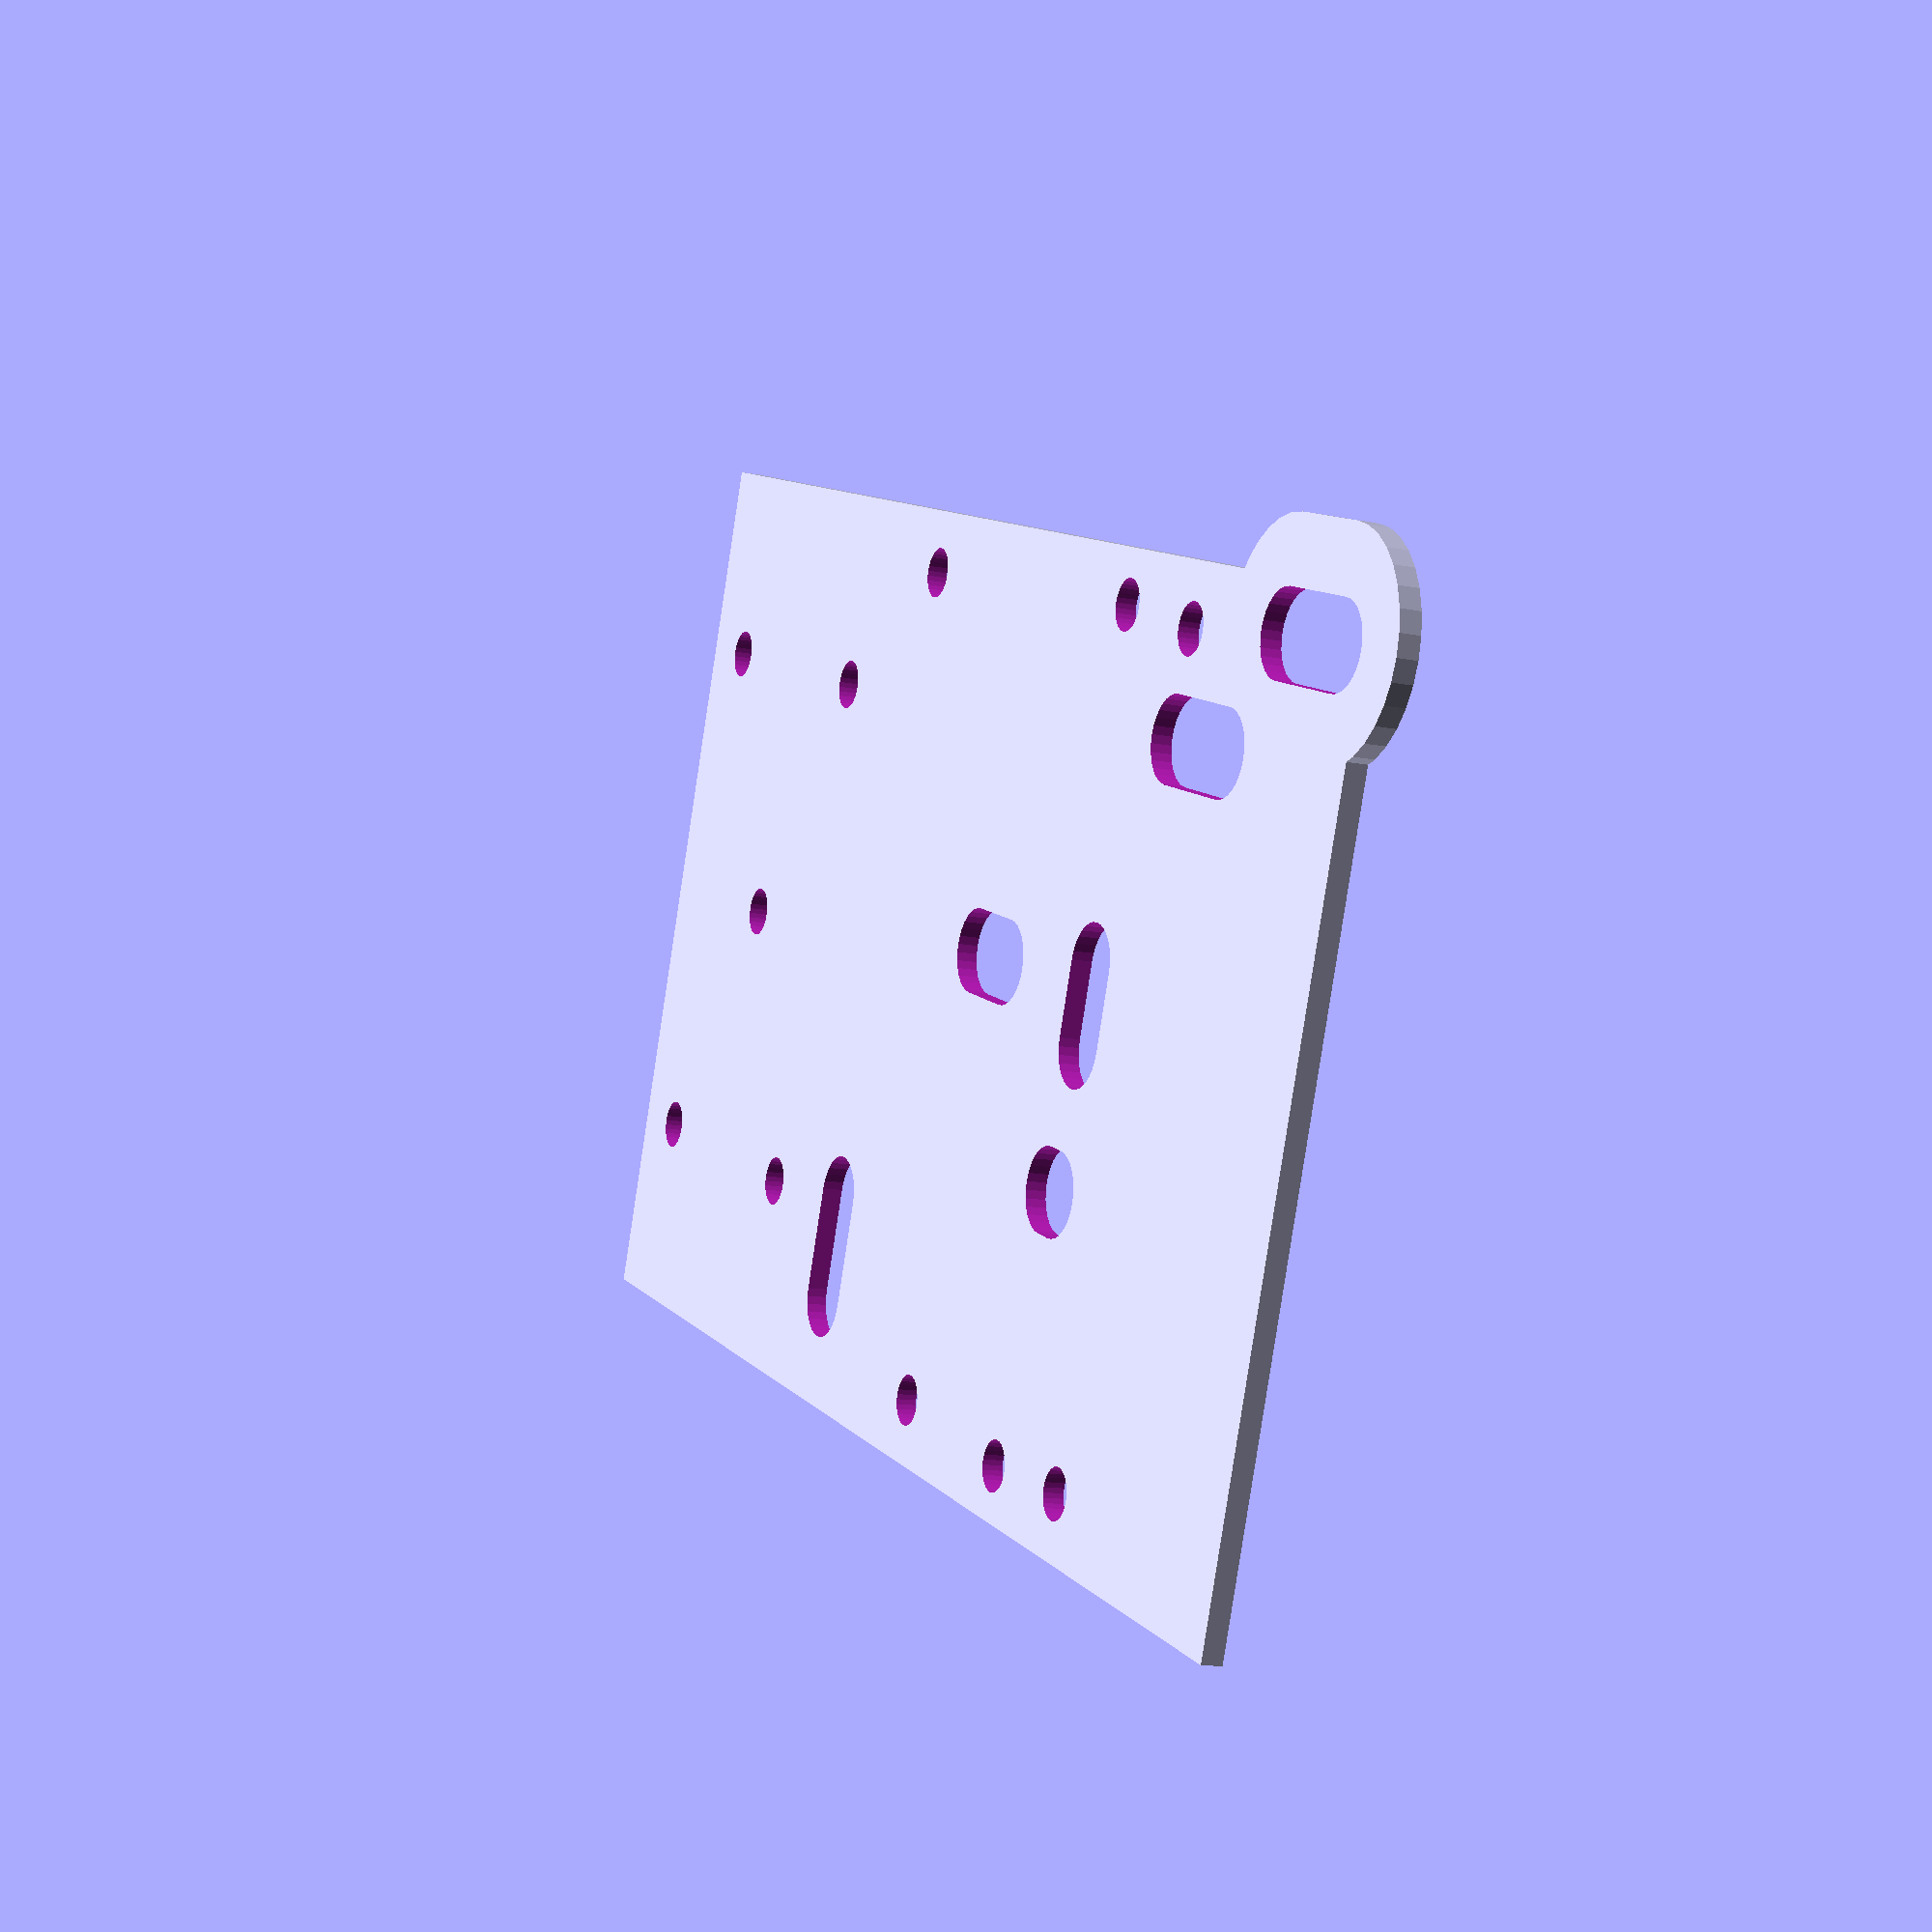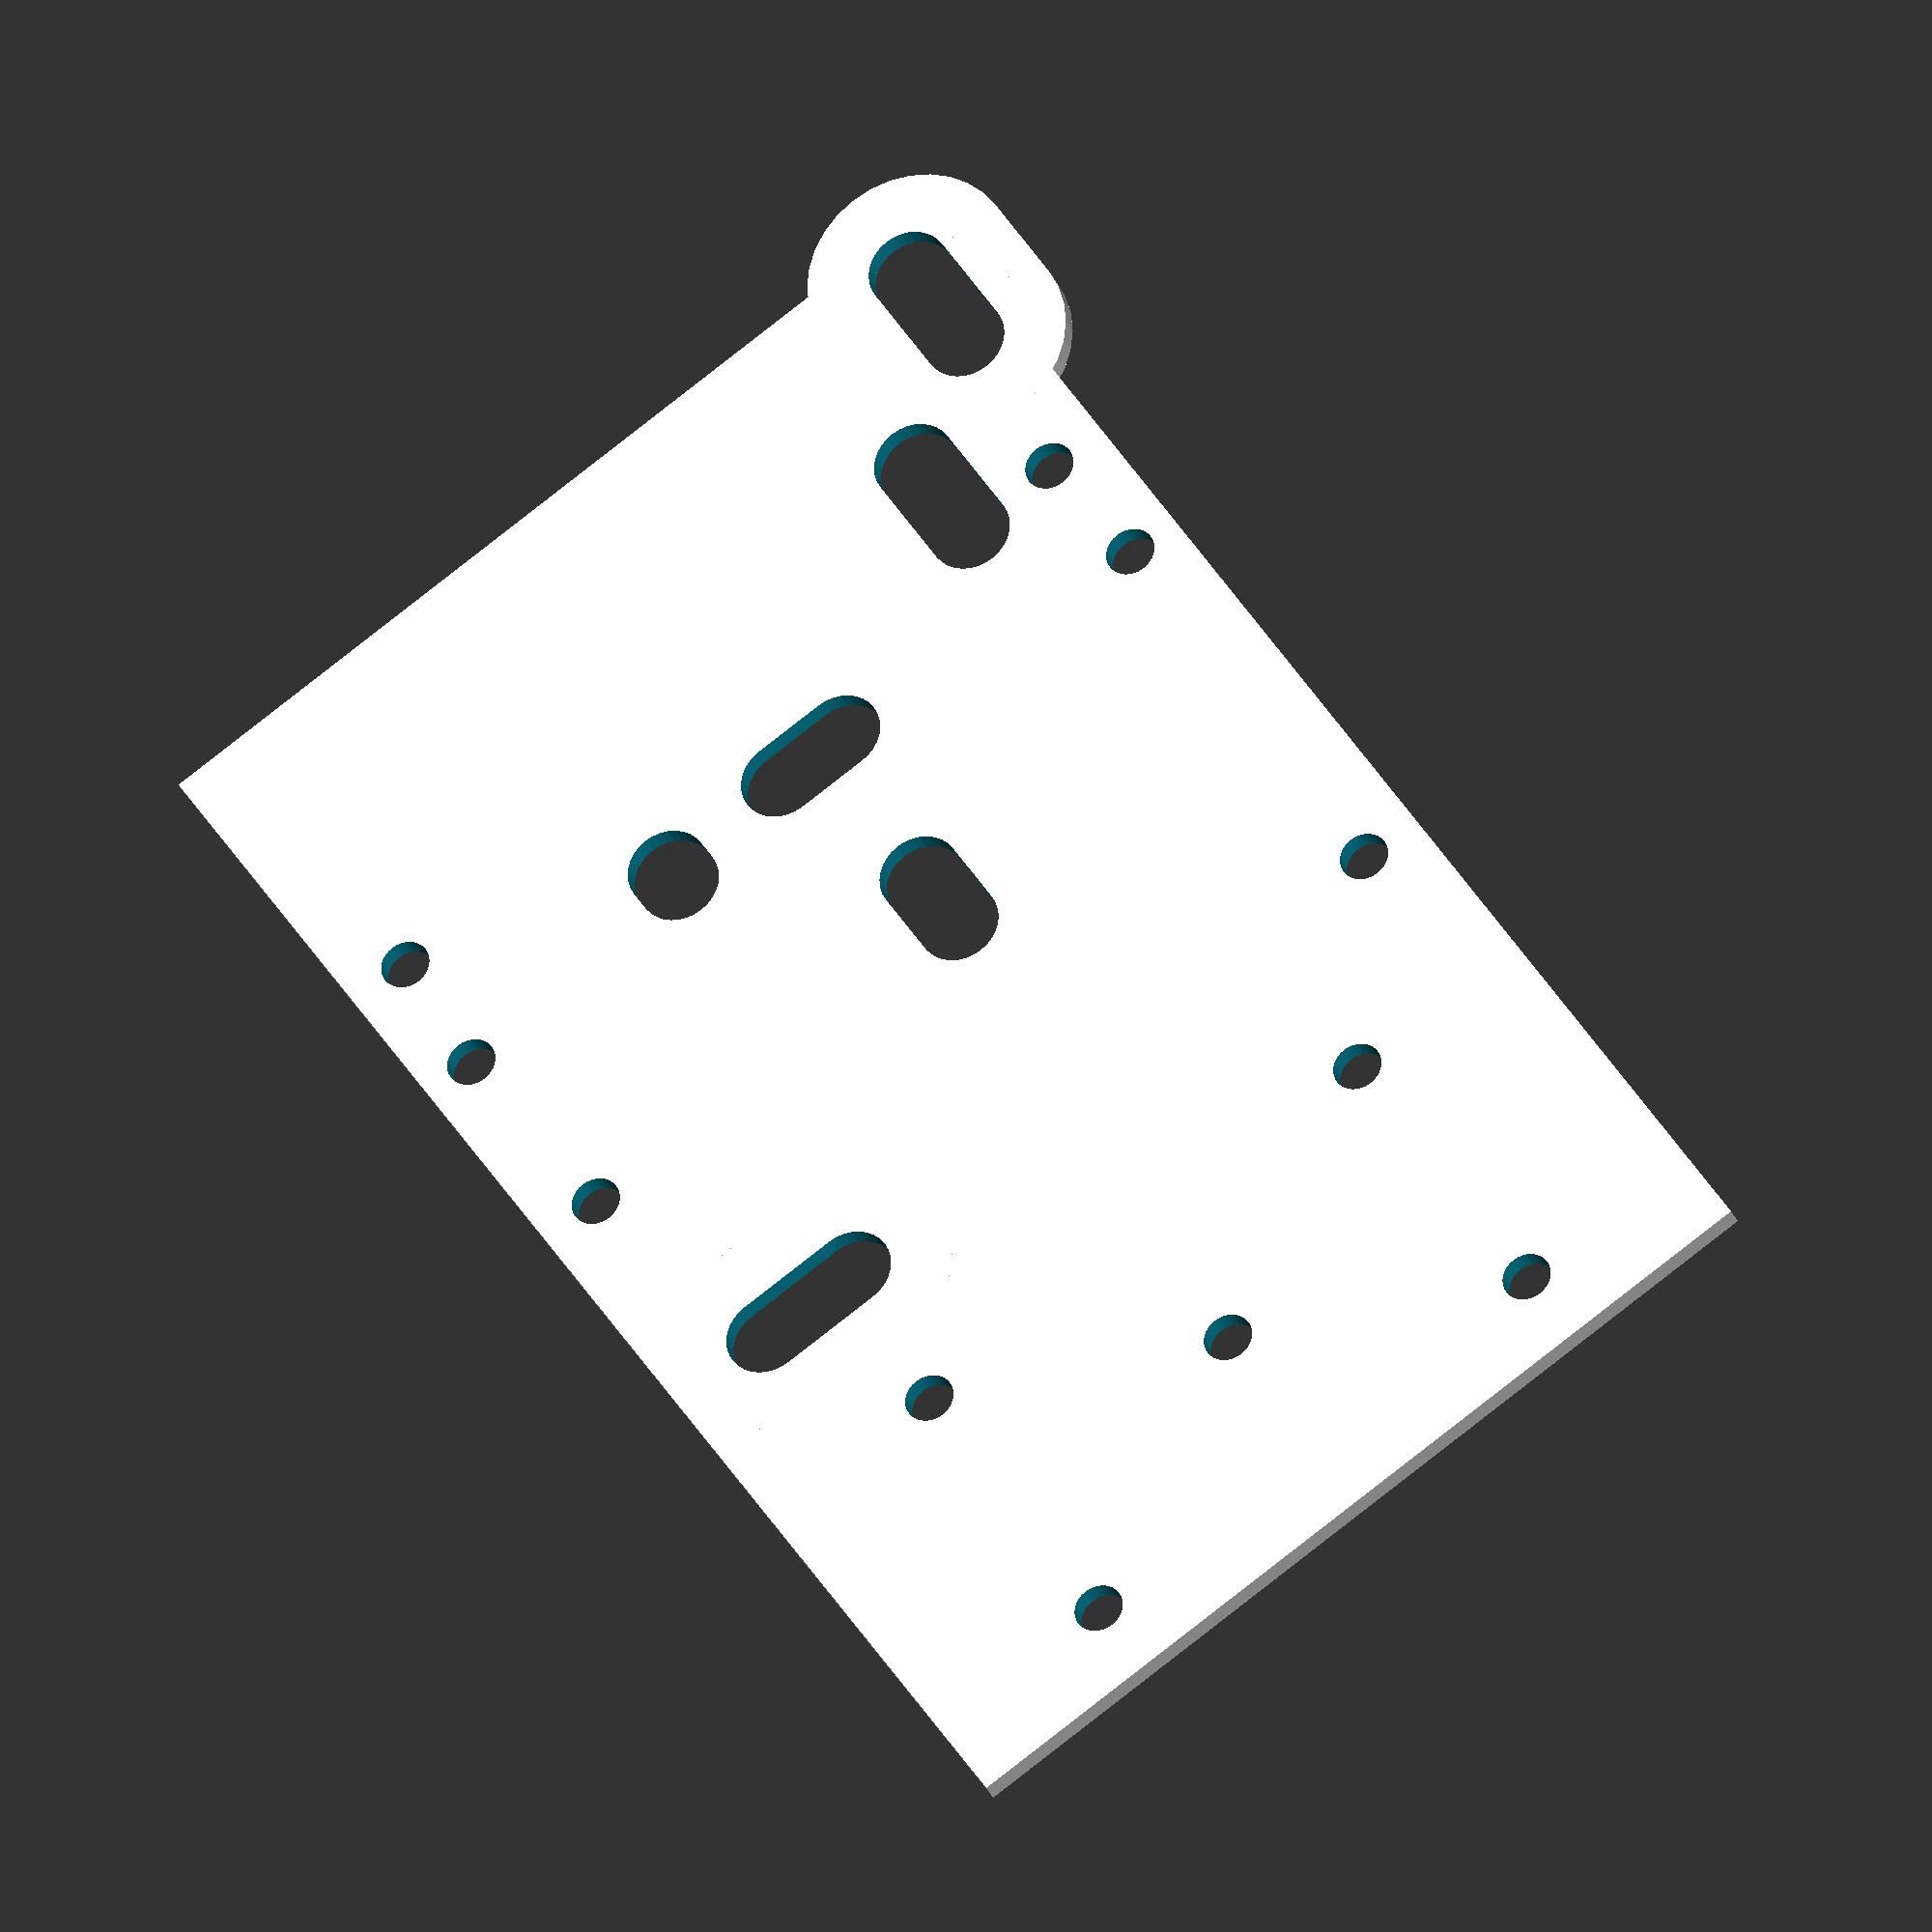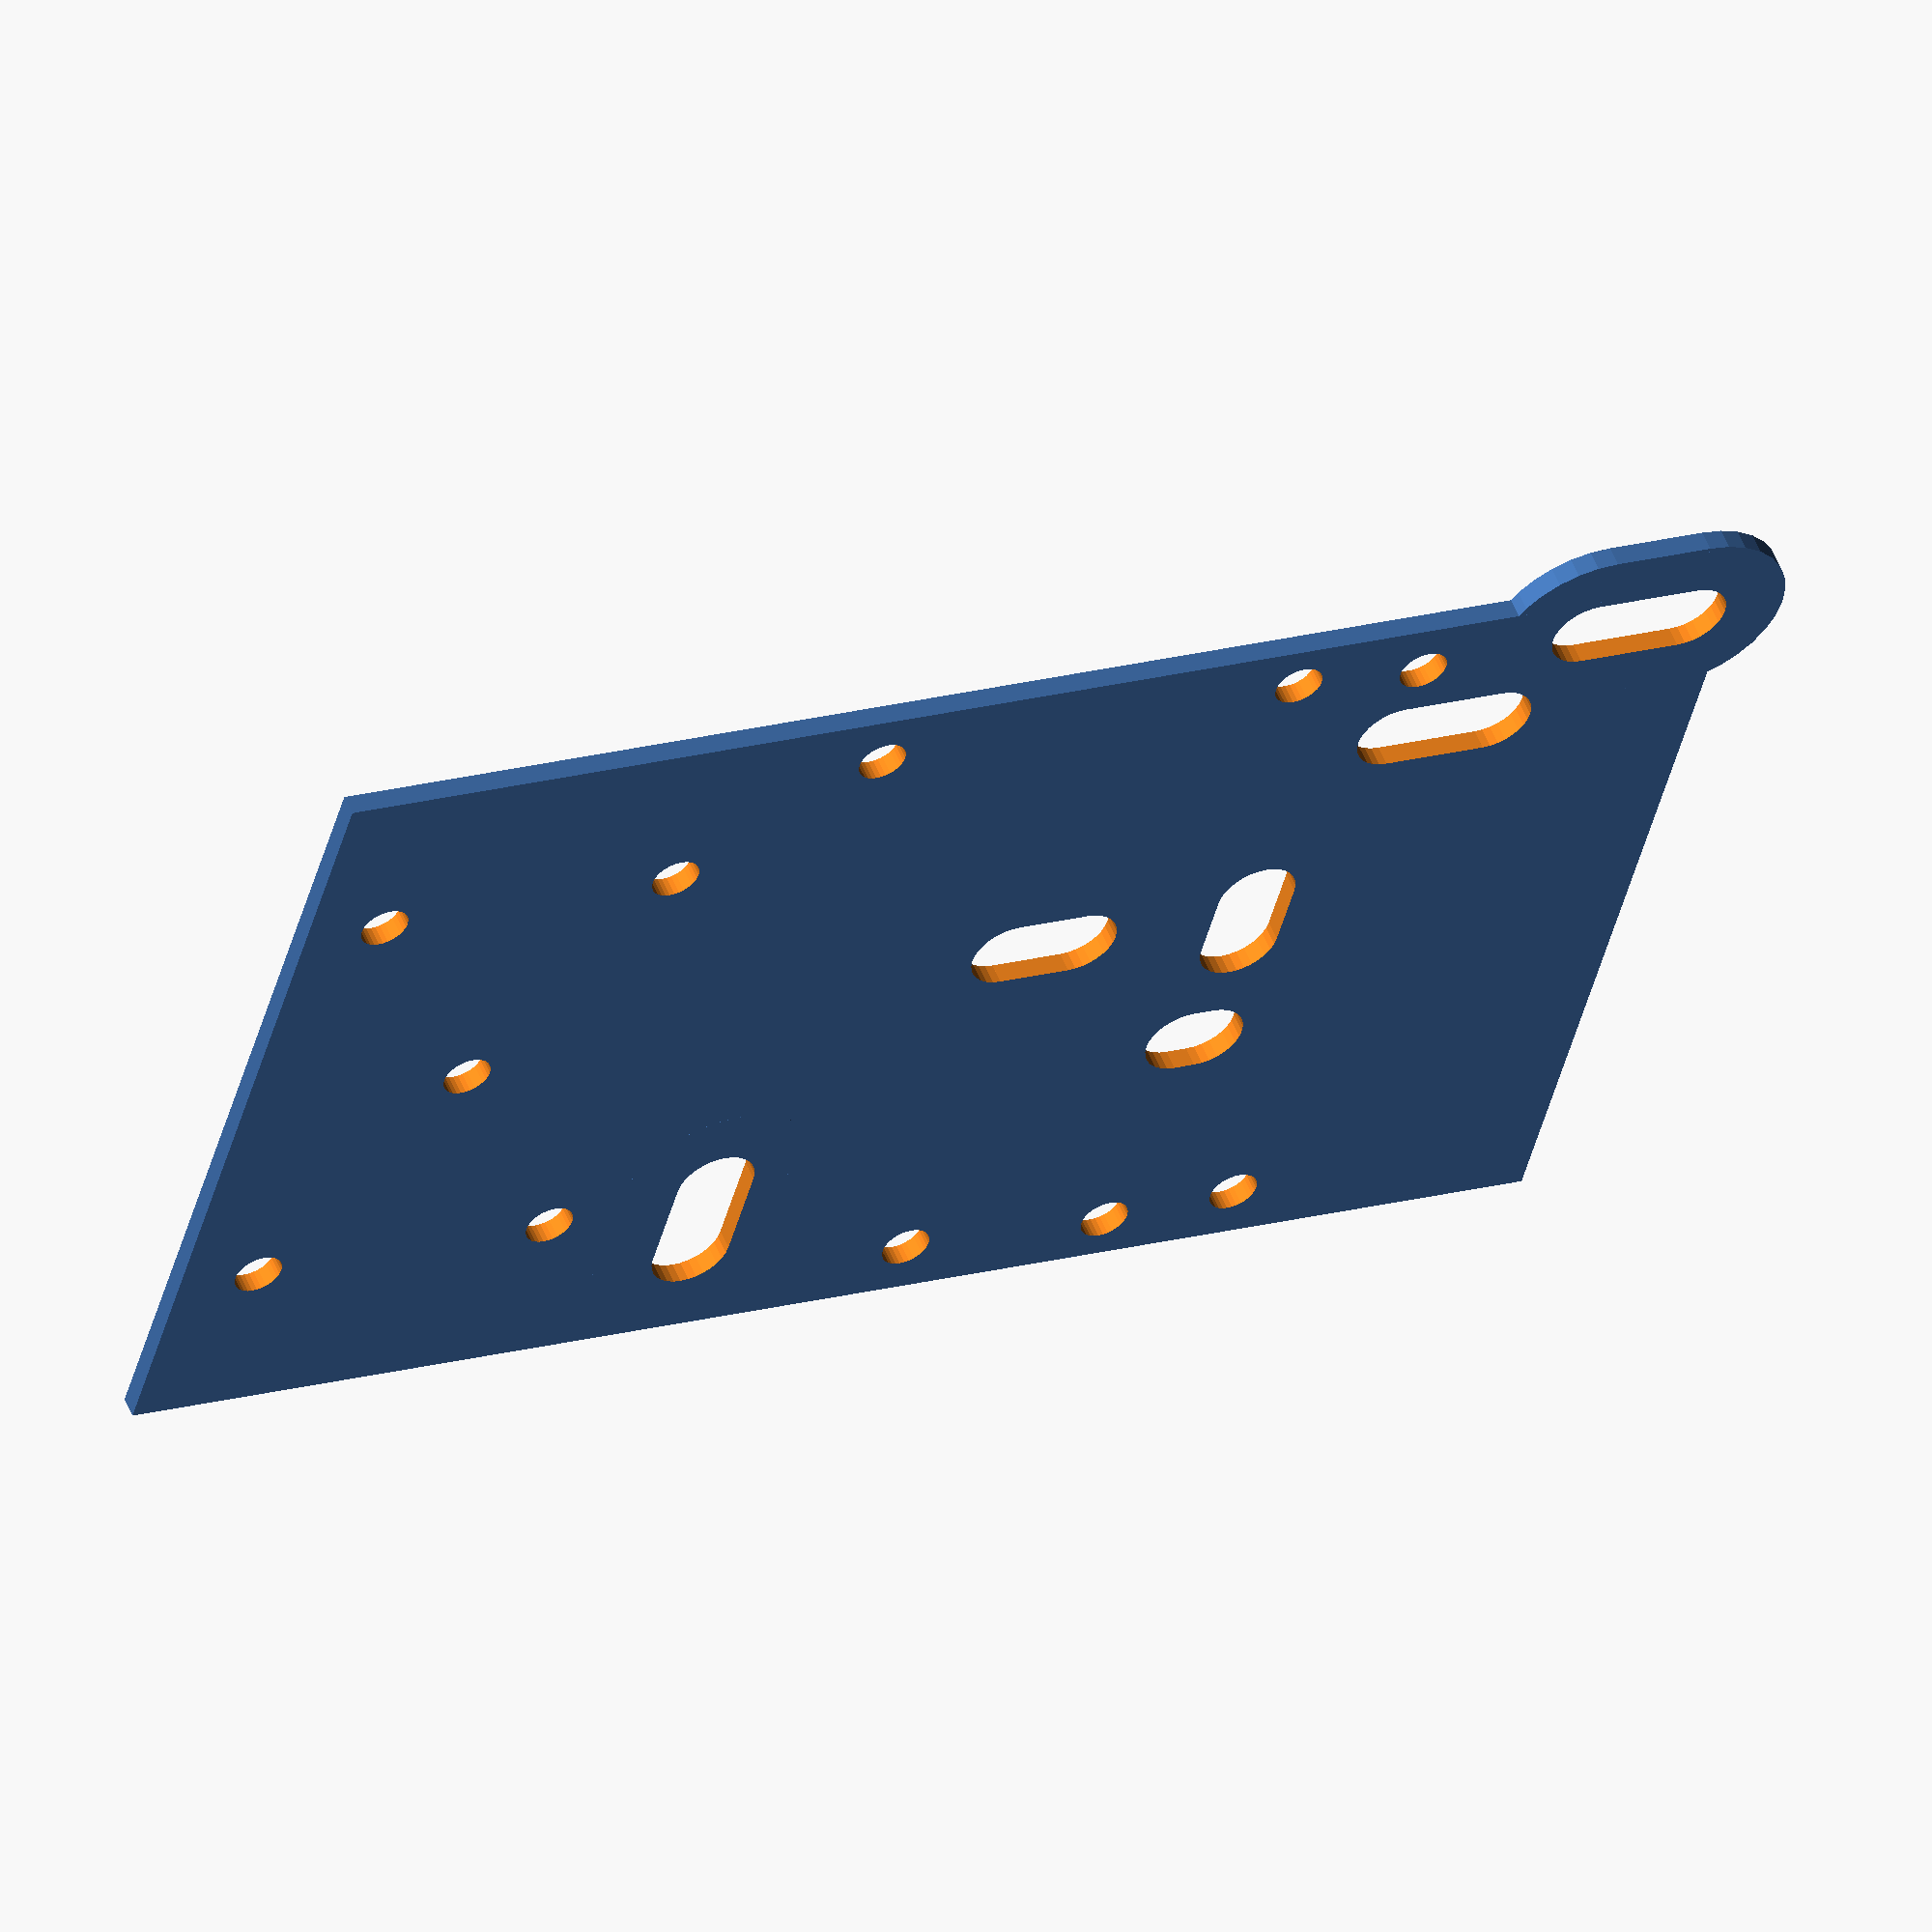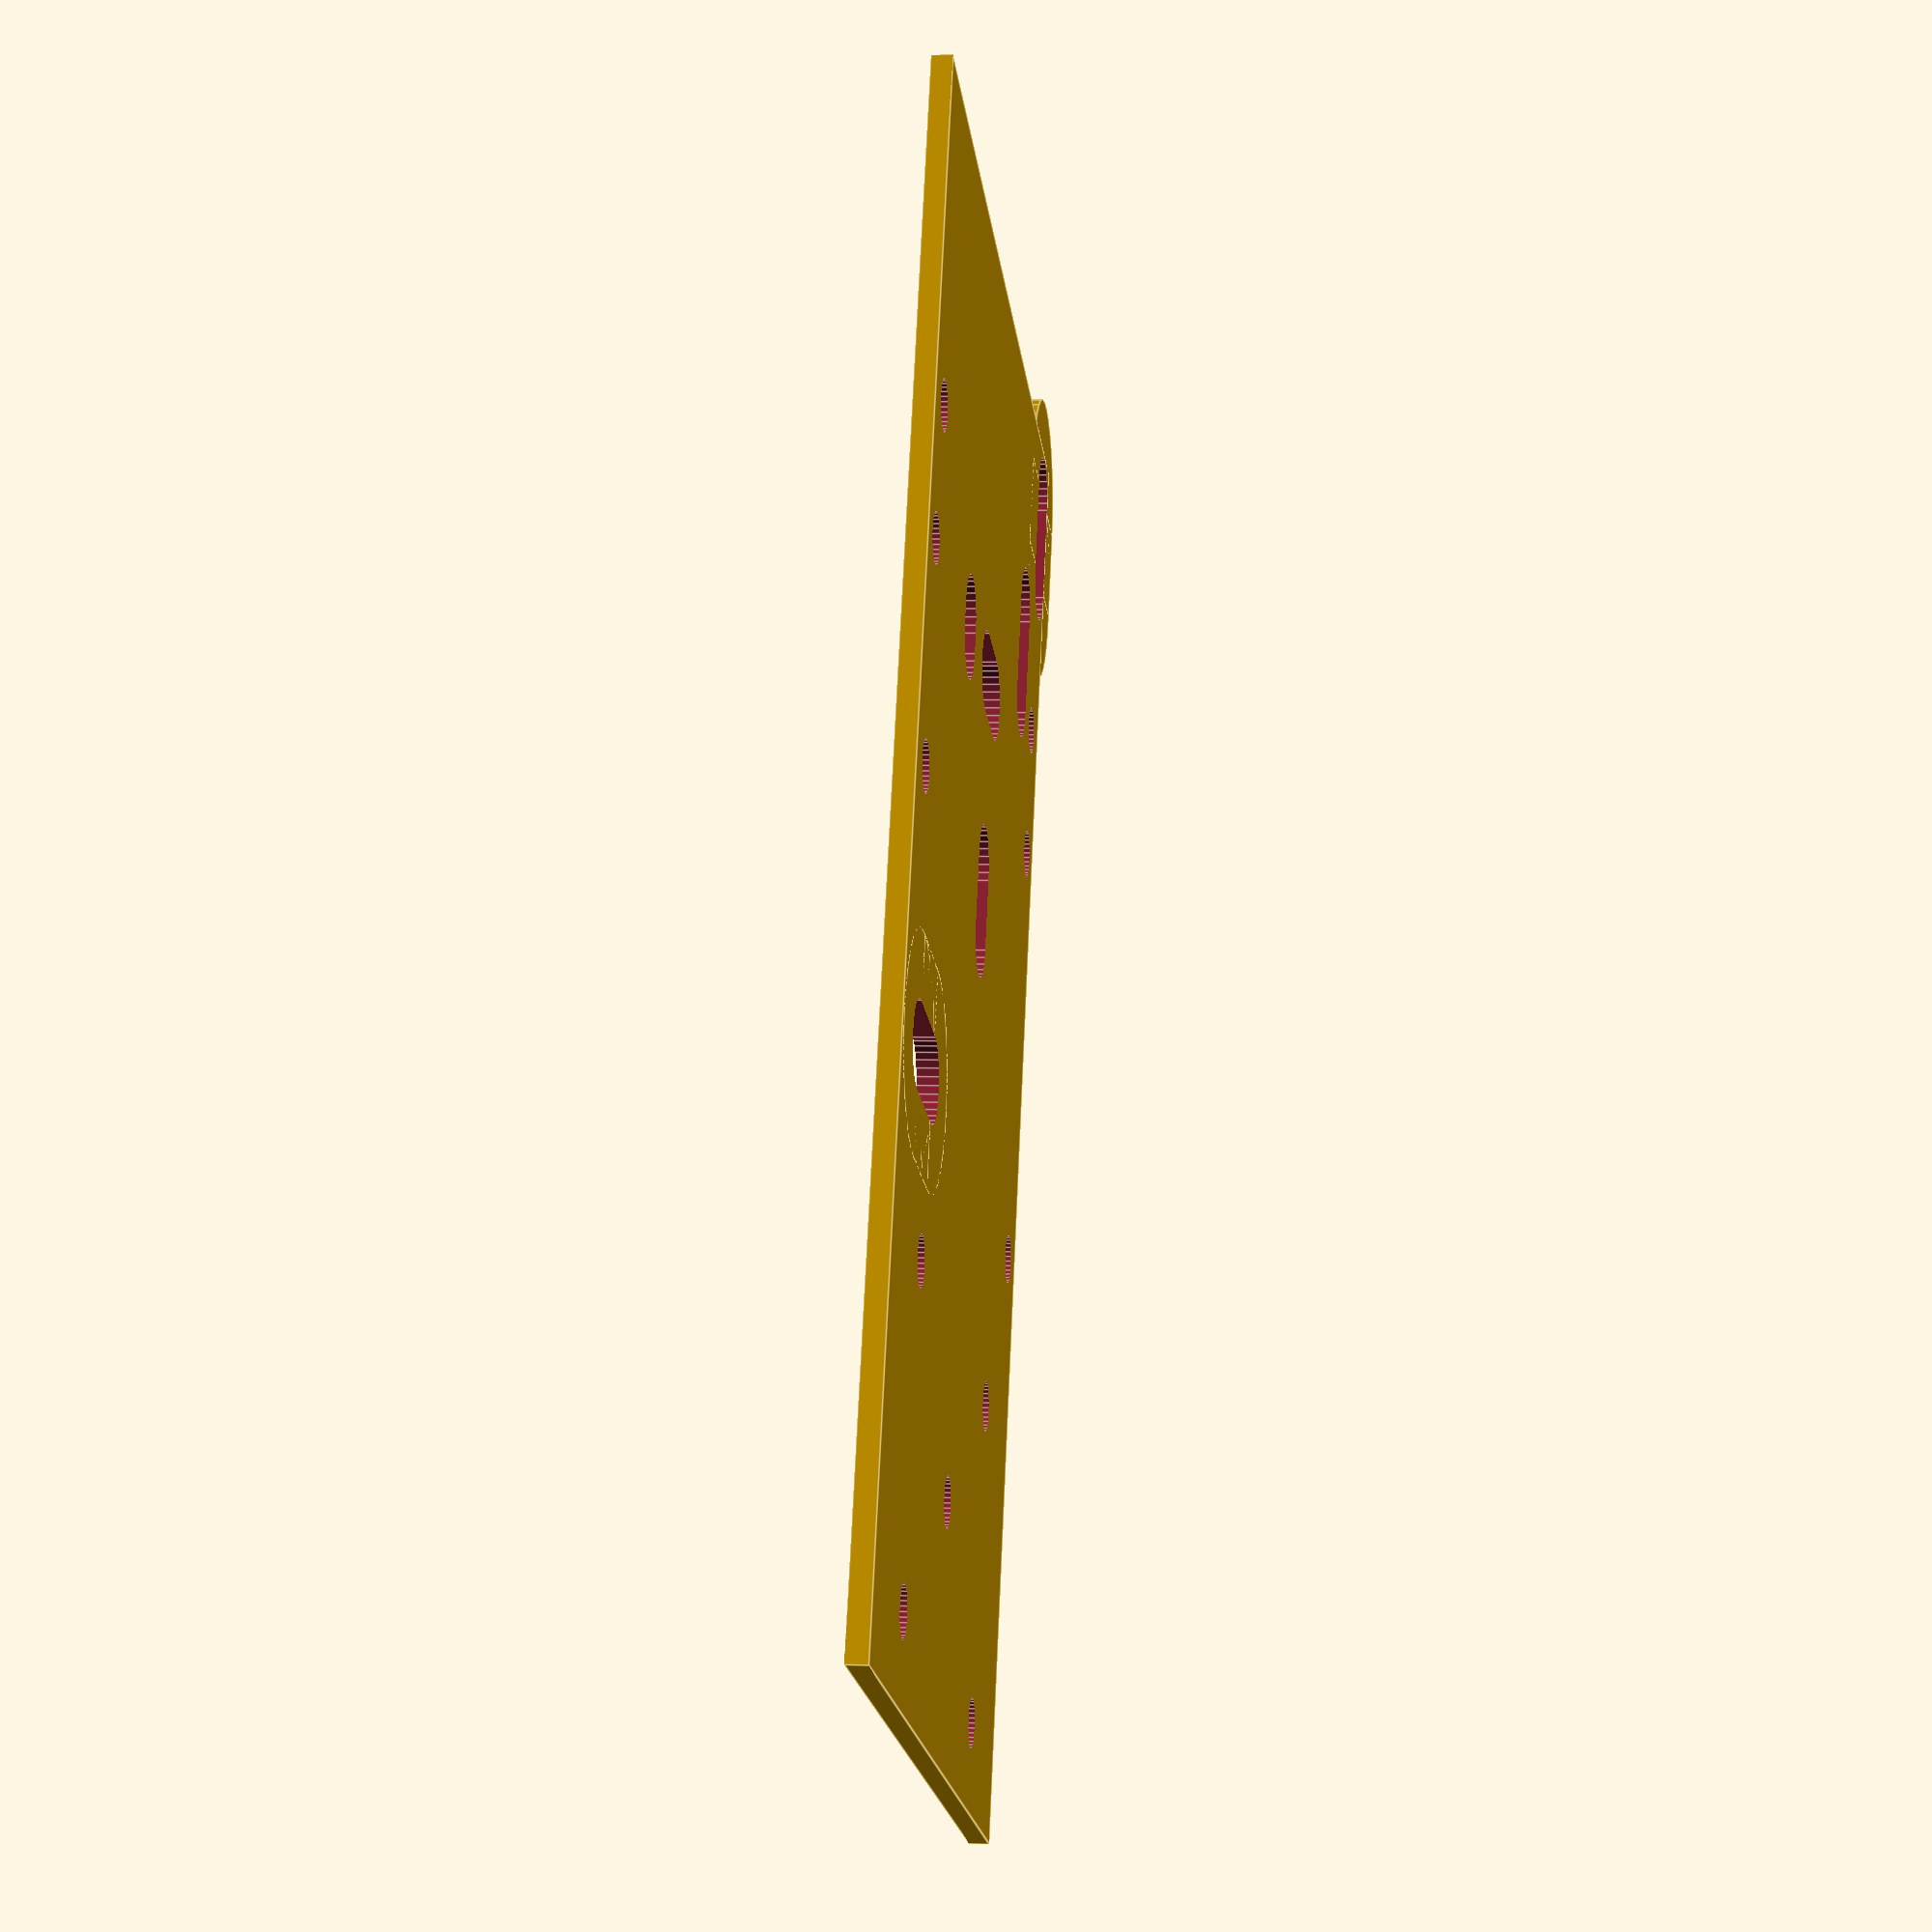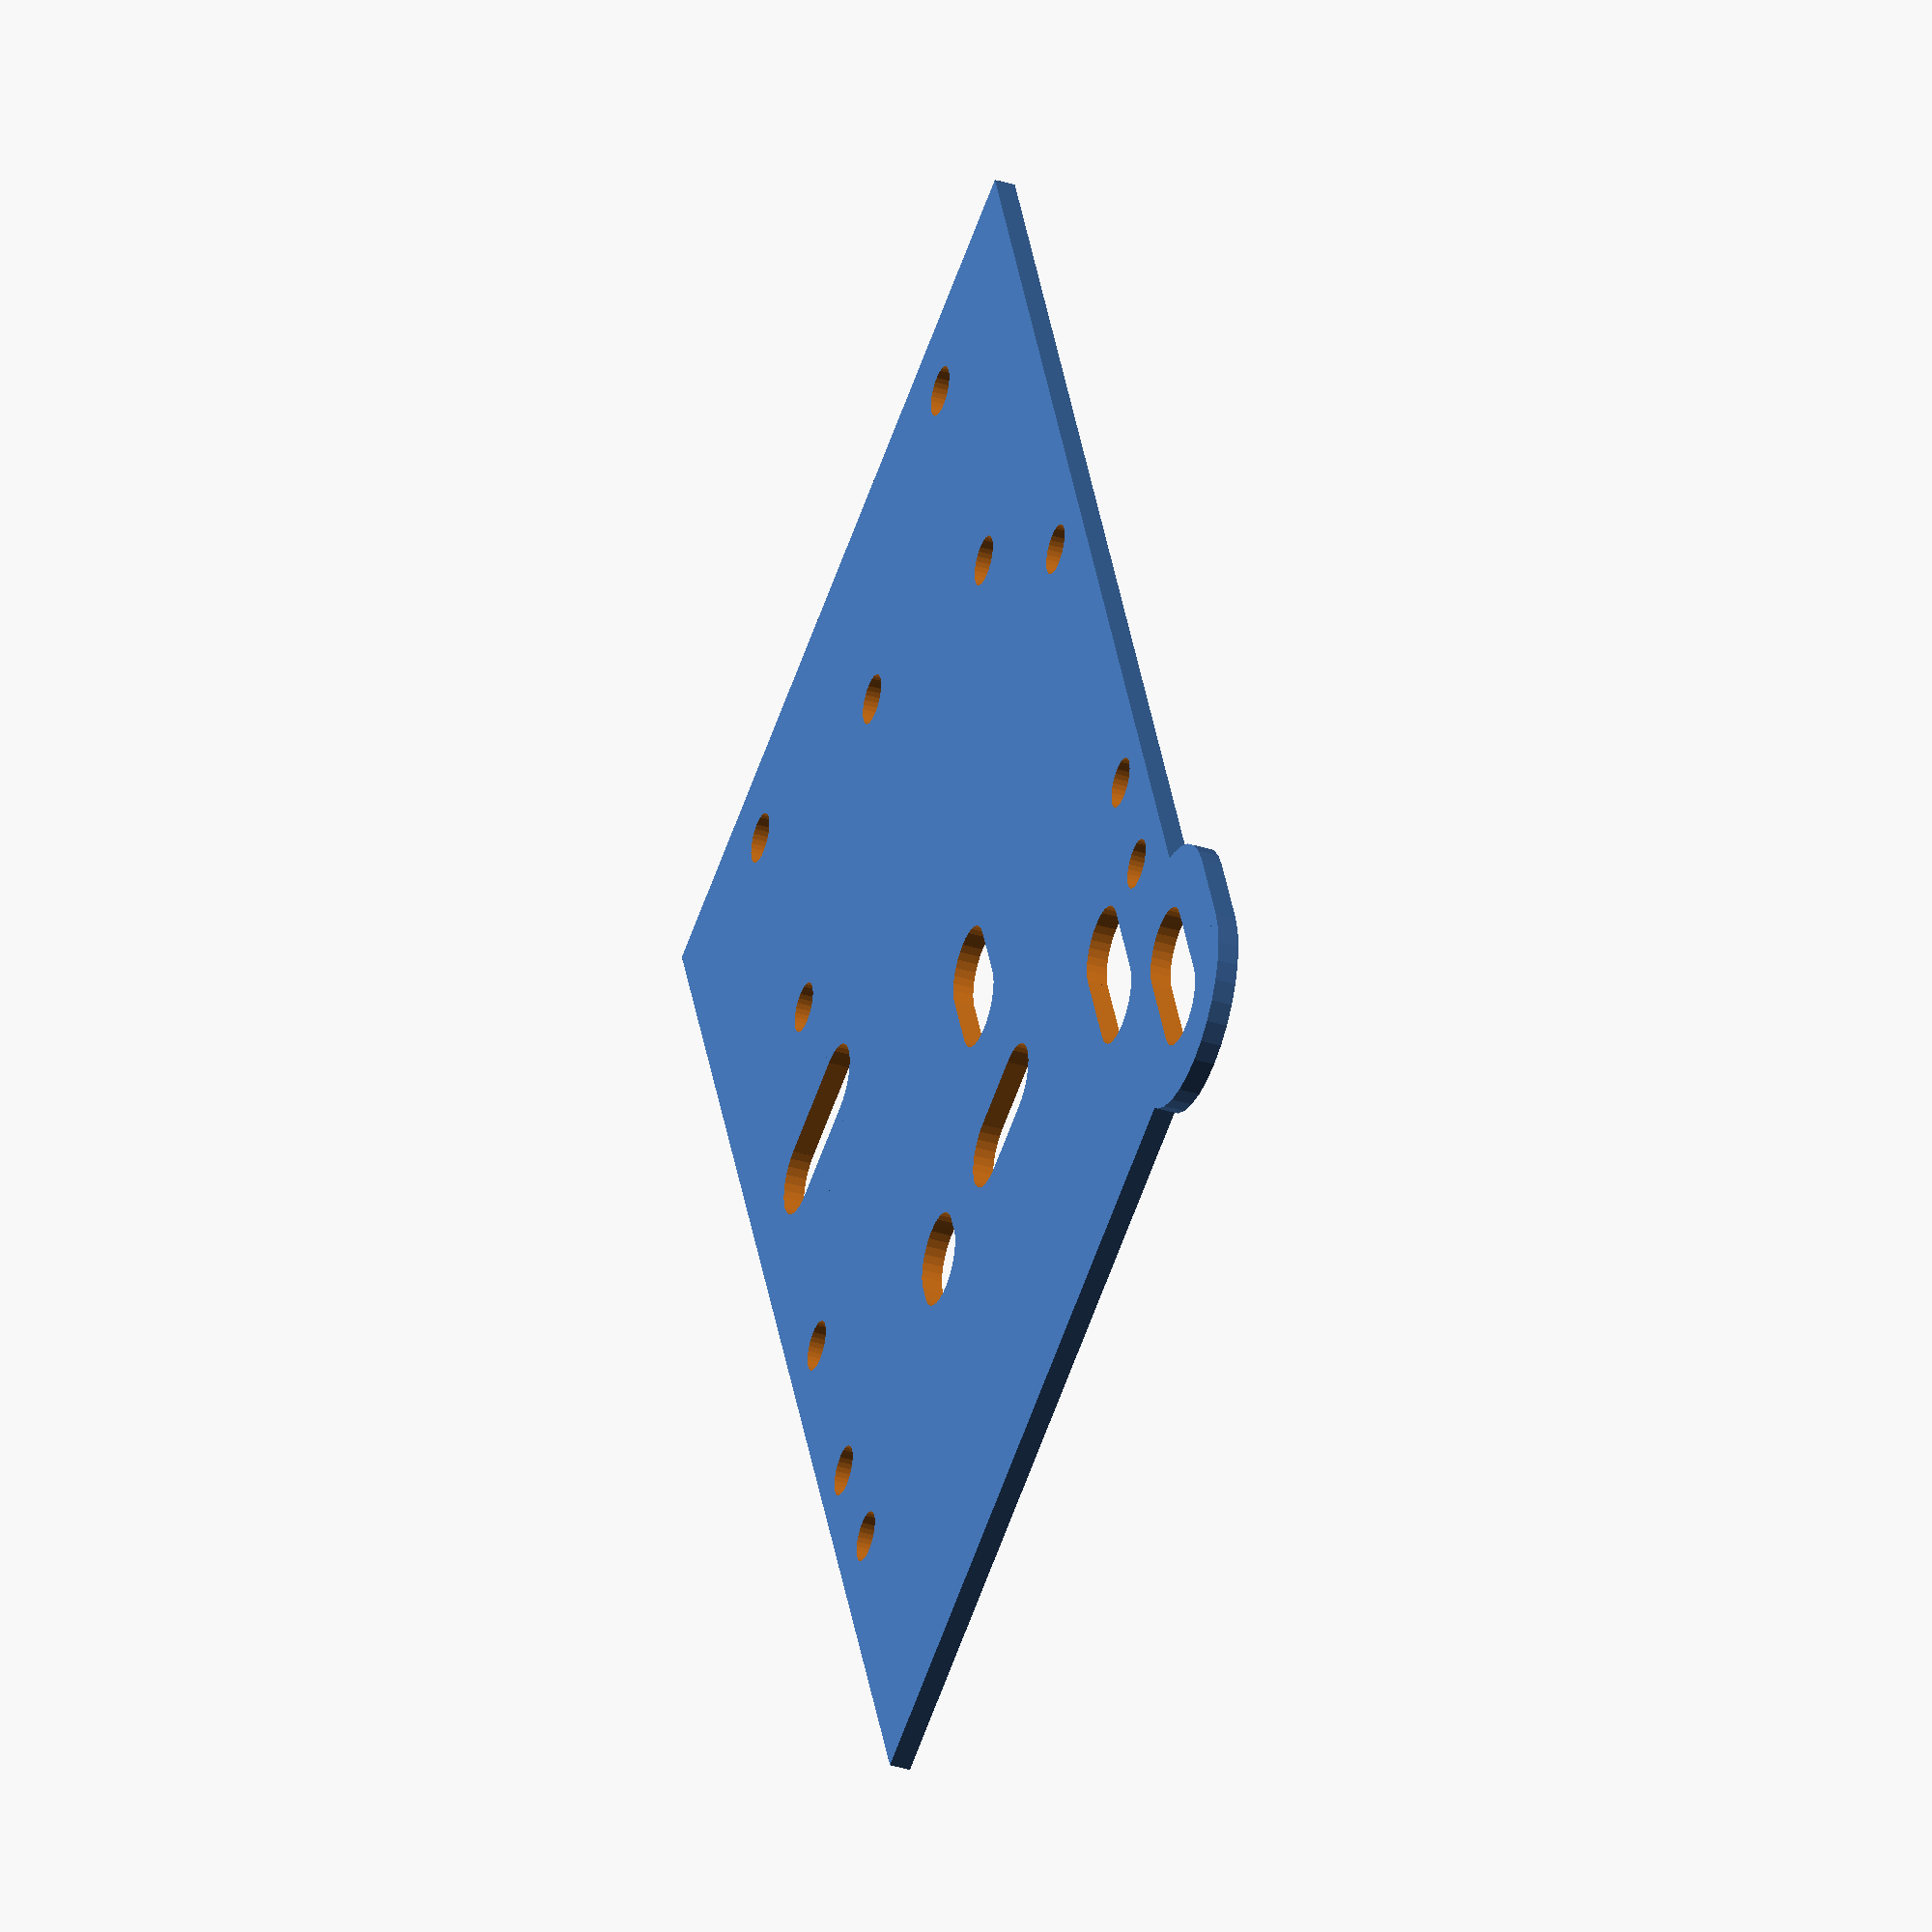
<openscad>
// OpenSCAD 2019.05
// Artemis PCB/heatsink machining template, REV-002
// Joe Haas, KE0FF, 10/28/2023
//
// Rev-002, 09/29/2024
//	Added artefacts for external 5V regulator
//	Adde SMA centerline markers
//
// Rev-001, 10/28/2023
//	initial code

//----------------------------------------------------------------------------------------------------------------------
// User defined parameters.  Modify these to suit a particular application
// NOTE: All data in this file is in mm
//----------------------------------------------------------------------------------------------------------------------
// parametric variables:

thick = 1;
m2m = 25.4/1000; // mils to mm

x0 = 992;
y0 = 700;
hdia = 2.4; //.07*25.4;

width = ((2563-y0)*m2m) + (1000*m2m);
length = (2732-x0)*m2m;

m1x = (1110-x0)*m2m;
m1y = (2000-y0)*m2m;
m2x = m1x;
m2y = (1325-y0)*m2m;
m3x = (2615-x0)*m2m;
m3y = (1325-y0)*m2m;
m4x = m3x;
m4y = (2440-y0)*m2m;
d1x = (1299.5-x0)*m2m;
d1y = (2467-y0)*m2m;
d3x = (2640-x0)*m2m;
d3y = (887-y0)*m2m;
d4x = (2425-x0)*m2m;
d4y = (1232.5-y0)*m2m;
l2x = (1599-x0)*m2m;
l2y = (1533-y0)*m2m;
c60x = (1955-x0)*m2m;
c60y = (1935-y0)*m2m;
c57x = (1935-x0)*m2m;
c57y = (1510-y0)*m2m;
smay = 886*m2m;

genx = 500*m2m;
geny = 300*m2m;

////////////////////////////////////////////////////////////////////////////////

template();
//elipse();

////////////////////////////////////////////////////////////////////////////////


//
//
//**************************************************
				//****************\\
				//    modules     \\
				//    follow      \\
				//****************\\
//**************************************************
//
//
///////////////
// template

module template(){
	difference(){
		// main shape
		union(){
			cube([length,width,thick]);
			// d3 overhang
			translate([d3x,d3y,0]) rotate([0,0,90]) elipse(ww=400*m2m, ll=15, tt=1);
			// d1 overhang
			translate([d1x,d1y,0]) rotate([0,0,0]) elipse(ww=400*m2m, ll=15, tt=1);
		}
		// mtg holes
		translate([m1x,m1y,-1]) cylinder(r=hdia/2, h=3*thick, $fn=32);
		translate([m2x,m2y,-1]) cylinder(r=hdia/2, h=3*thick, $fn=32);
		translate([m3x,m3y,-1]) cylinder(r=hdia/2, h=3*thick, $fn=32);
		translate([m4x,m4y,-1]) cylinder(r=hdia/2, h=3*thick, $fn=32);
		// VREG mtg
		translate([length/2,2400*m2m,-1]) cylinder(r=hdia/2, h=3*thick, $fn=32);
		// reg-module generic mtg
		translate([(length/2)-genx,(2400*m2m)-geny,-1]) cylinder(r=hdia/2, h=3*thick, $fn=32);
		translate([(length/2)-genx,(2400*m2m)+geny,-1]) cylinder(r=hdia/2, h=3*thick, $fn=32);
		translate([(length/2)+genx,(2400*m2m)-geny,-1]) cylinder(r=hdia/2, h=3*thick, $fn=32);
		translate([(length/2)+genx,(2400*m2m)+geny,-1]) cylinder(r=hdia/2, h=3*thick, $fn=32);
		// sma centerline
		translate([100*m2m,smay,-1]) cylinder(r=hdia/2, h=3*thick, $fn=32);
		translate([length-(100*m2m),smay,-1]) cylinder(r=hdia/2, h=3*thick, $fn=32);
		// d1
		translate([d1x,d1y,-1]) elipse(ww=156*m2m, ll=9);
		// d3
		translate([d3x,d3y,-1]) rotate([0,0,90]) elipse(ww=156*m2m, ll=9);
		// d4
		translate([d4x,d4y,-1]) rotate([0,0,90]) elipse(ww=156*m2m, ll=9);
		// l2
		translate([l2x,l2y,-1]) rotate([0,0,90]) elipse(ww=156*m2m, ll=5);
		// c60
		translate([c60x,c60y,-1]) rotate([0,0,90]) elipse(ww=156*m2m, ll=7.5);
		// c57
		translate([c57x,c57y,-1]) rotate([0,0,0]) elipse(ww=156*m2m, ll=7.5);
	}
}

module elipse(ww=10, ll=20, tt=3*thick){
	translate([(ll-ww)/2,0,0]) cylinder(r=ww/2, h=tt, $fn=32);
	translate([-(ll-ww)/2,0,0]) cylinder(r=ww/2, h=tt, $fn=32);
	translate([-(ll-ww)/2,-ww/2,0]) cube([(ll-ww), ww, tt]);
}

/////////////////////////////////////
// generic countersink

module cs(screw=4){
	if(screw == 2){
		translate([0,0,.6]) cylinder(r1=4.57/2, r2=2.18/2, h=1.5, $fn=32, center = true);	// #2 countersinks
	}else{
		translate([0,0,.78]) cylinder(r1=6.02/2, r2=2.84/2, h=2, $fn=32, center = true);	// #4 countersinks
	}
}
/////////////////////////////////////
// SMA connector (fit check artifact)
module sma(){
  union(){
	translate([-4.75,0,-4.6]) cube([9.5,6.7,7.9]);
	translate([0,0,-.75]) rotate([90,0,0]) cylinder(r=3.1, h=7.5, $fn=32);
  }
}

/////////////////////////////////////////////////////
// SMA pilot holes and clearences (part of 3D render)

module sma_pilot(){
	translate([-30.05,-37.7,-6.4]) union(){
		translate([7.75-1.45,-1,-4.1]) cube([12.5,5,7.9]);											// panel face clearance, RF4
		translate([13.3,-.9,-.75]) rotate([90,0,0]) cylinder(r=3.5, h=4.3, $fn=32, center=false);	// barrel pilot, RF4
//		translate([13.3,.1,-.75]) rotate([90,0,0]) cylinder(r=1.5, h=2.5, $fn=32);
		translate([7.75+(47-13.45),-1,-4.1]) cube([12.5,5,7.9]);									// panel face clearance, RF3
		translate([47.5,-.9,-.75]) rotate([90,0,0]) cylinder(r=3.5, h=4.3, $fn=32, center=false);	// barrel pilot, RF3
//		translate([47,.1,-.75]) rotate([90,0,0]) cylinder(r=1.5, h=2.5, $fn=32);
	}
}

/////////////////////////////////////////////////
// Side-mount SMA pilot holes (part of 3D render)

module sma2_pilot(){
  translate([-32,-21+38.2,-6.4]) rotate([0,0,270]) union(){
	translate([7.50,0,-4.1]) cube([12,5,7.9]);
	difference(){	// slope roof
		translate([8.25+5.25,width+.035,-4.1]) rotate([0,90,0]) cylinder(h=12, r=width+.4, $fn=256, center=true);
		translate([6.9,-2,-(width*2)-3-4.1]) cube([15,(width*2)+10,(width*2)+10]);
		translate([6.9,3,-4.1]) cube([15,(width*2)+10,(width*2)+10]);		
	}
	translate([13.3,.1,-.75]) rotate([90,0,0]) cylinder(r=.8, h=8, $fn=32);
//	translate([13.3,.1,-.75]) rotate([90,0,0]) cylinder(r=1.5, h=2.5, $fn=32);
  }
}

/////////////////////////
// scant opening for PBSW

module pbsw(hole=0){
  union(){
	if(hole == 0){
		color("darkslategray",1.0) translate([-3.05,-3.05,0]) cube([6.1,6.1,3.4]);
		color("black",1.0) translate([0,0,0]) cylinder(r=1.7, h=5, $fn=32, center=false);
		color("white",.5) translate([0,0,0]) cylinder(r=.5, h=20, $fn=32, center=false);
	}else{
		translate([0,0,-.1]) cylinder(r=4/2, h=10, $fn=32, center=false);
	}
  }
}

/////////////////////////////
// USB connectors (fit check)

module usb(){
  union(){
	color("silver",1.0) translate([-3.75,-1.1,0]) cube([7.5,5.8,2.5]);
  }
}

/////////////////////
// generic pilot hole

module pilot(diameter=2){
  union(){
	rotate([90,0,0]) cylinder(d=diameter, h=10, $fn=32, center=true);
  }
}

/////////////////////////
// DB9 cutout (3D render)

module db9(){
	translate([0,0,2.05]) union(){
		translate([0,0,0]) cube([18.44,10.06,15], center=true);								// DB9 cutout
		translate([0,0,3.0]) cube([32,14,10.1], center=true);								// DB9 CM
		translate([(101.60-76.20)/2,0,0]) cylinder(r=1.6, h=20, $fn=32, center=true);		// db9 mtg holes,	#1
		translate([-(101.60-76.20)/2,0,0]) cylinder(r=1.6, h=20, $fn=32, center=true);		//				    #2
	}
}

/////////////////////////
// lid corner

module corner(height=5){
			translate([0,0,chamfer]) cylinder(r=crad/2, h=height-chamfer, $fn=32, center=false);			// corner
			cylinder(r1=(crad/2)-chamfer, r2=crad/2, h=chamfer, $fn=32, center=false);
}

/////////////////////////
// debug artifacts
//
// X-rulers
//#translate([-.69,0,0]) cube([0.01,30,50]);	// ruler
//#translate([175.41,0,0]) cube([0.01,30,50]);	// inside main void ruler 1
//#translate([1.67,0,0]) cube([0.01,30,50]);	// inside main void ruler 2
//#translate([175.34,0,0]) cube([0.01,30,50]);	// outside shroud ruler 2
// Y-rulers
//#translate([0,23.81,0]) cube([180,0.01,50]);	// ruler
//#translate([0,22.36 ,0]) cube([180,0.01,50]);	// ruler
// Z-rulers
//#translate([0,0,0]) cube([10,40,.01]);	// ruler
//#translate([0,0,2.04]) cube([9,40,.01]);	// ruler

// EOF

</openscad>
<views>
elev=193.2 azim=111.2 roll=114.6 proj=p view=solid
elev=28.7 azim=213.4 roll=198.8 proj=o view=wireframe
elev=125.5 azim=104.6 roll=202.2 proj=o view=wireframe
elev=177.5 azim=338.2 roll=83.0 proj=p view=edges
elev=37.6 azim=338.0 roll=69.0 proj=o view=wireframe
</views>
